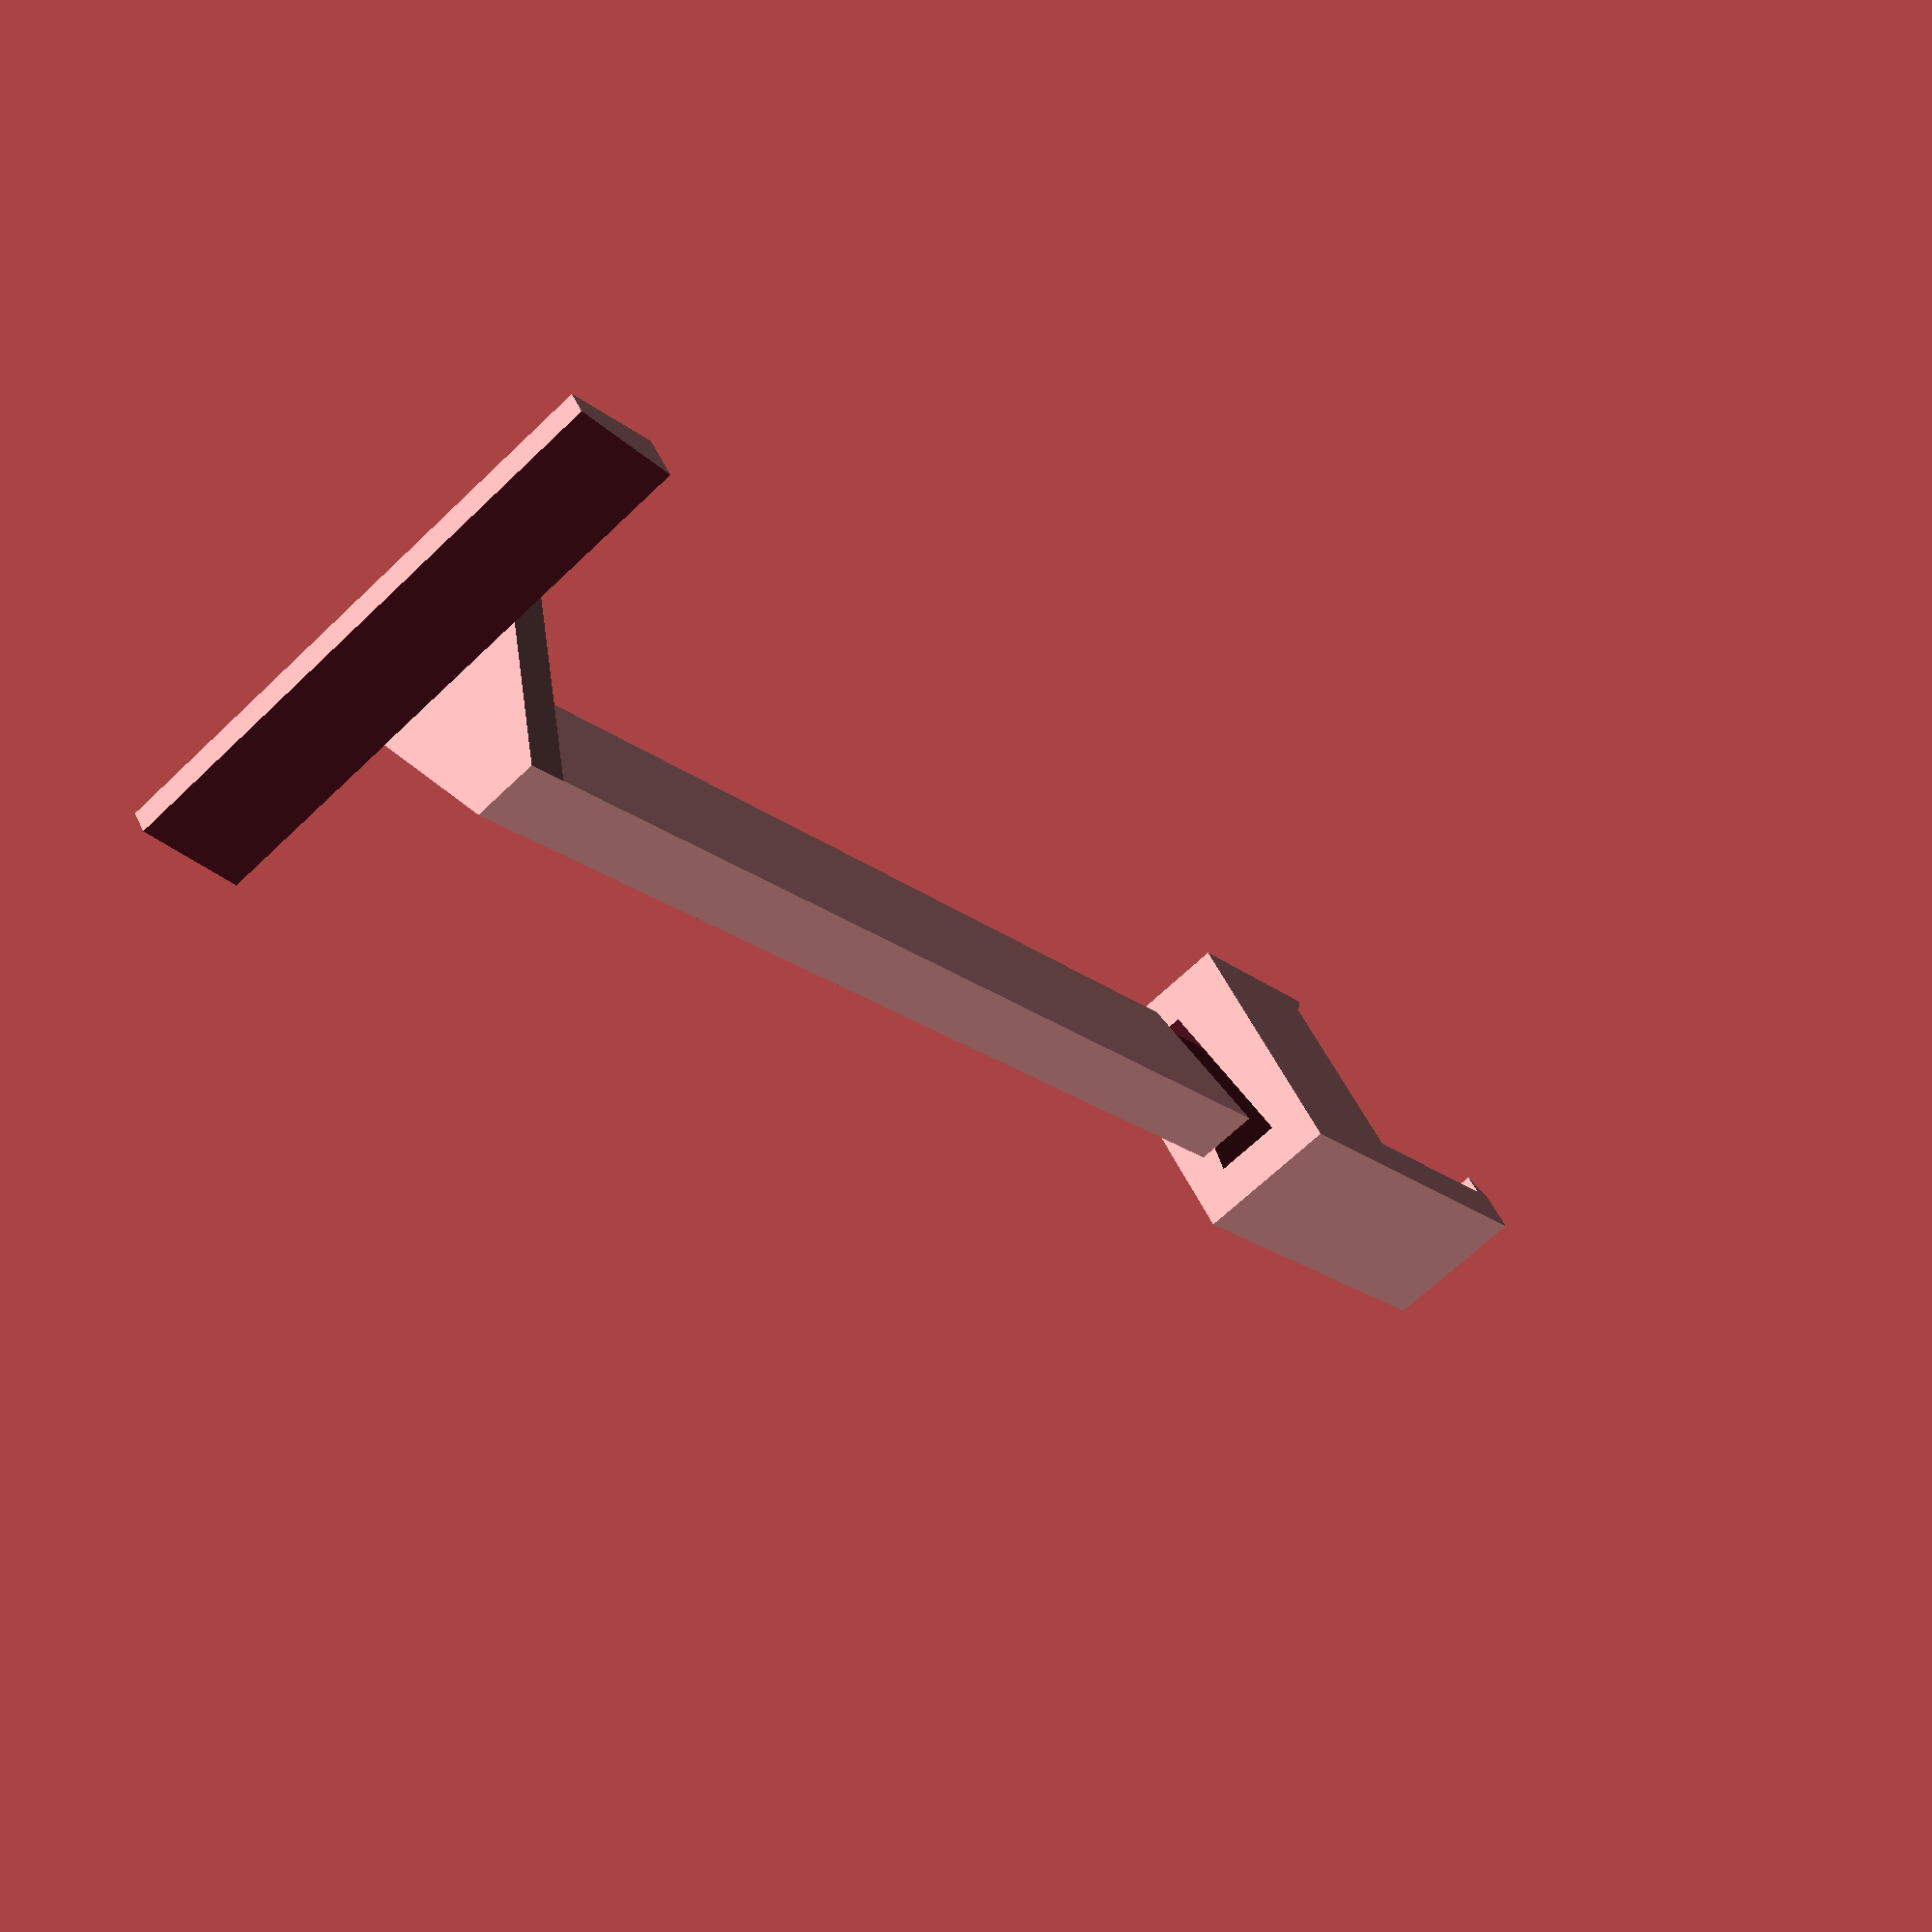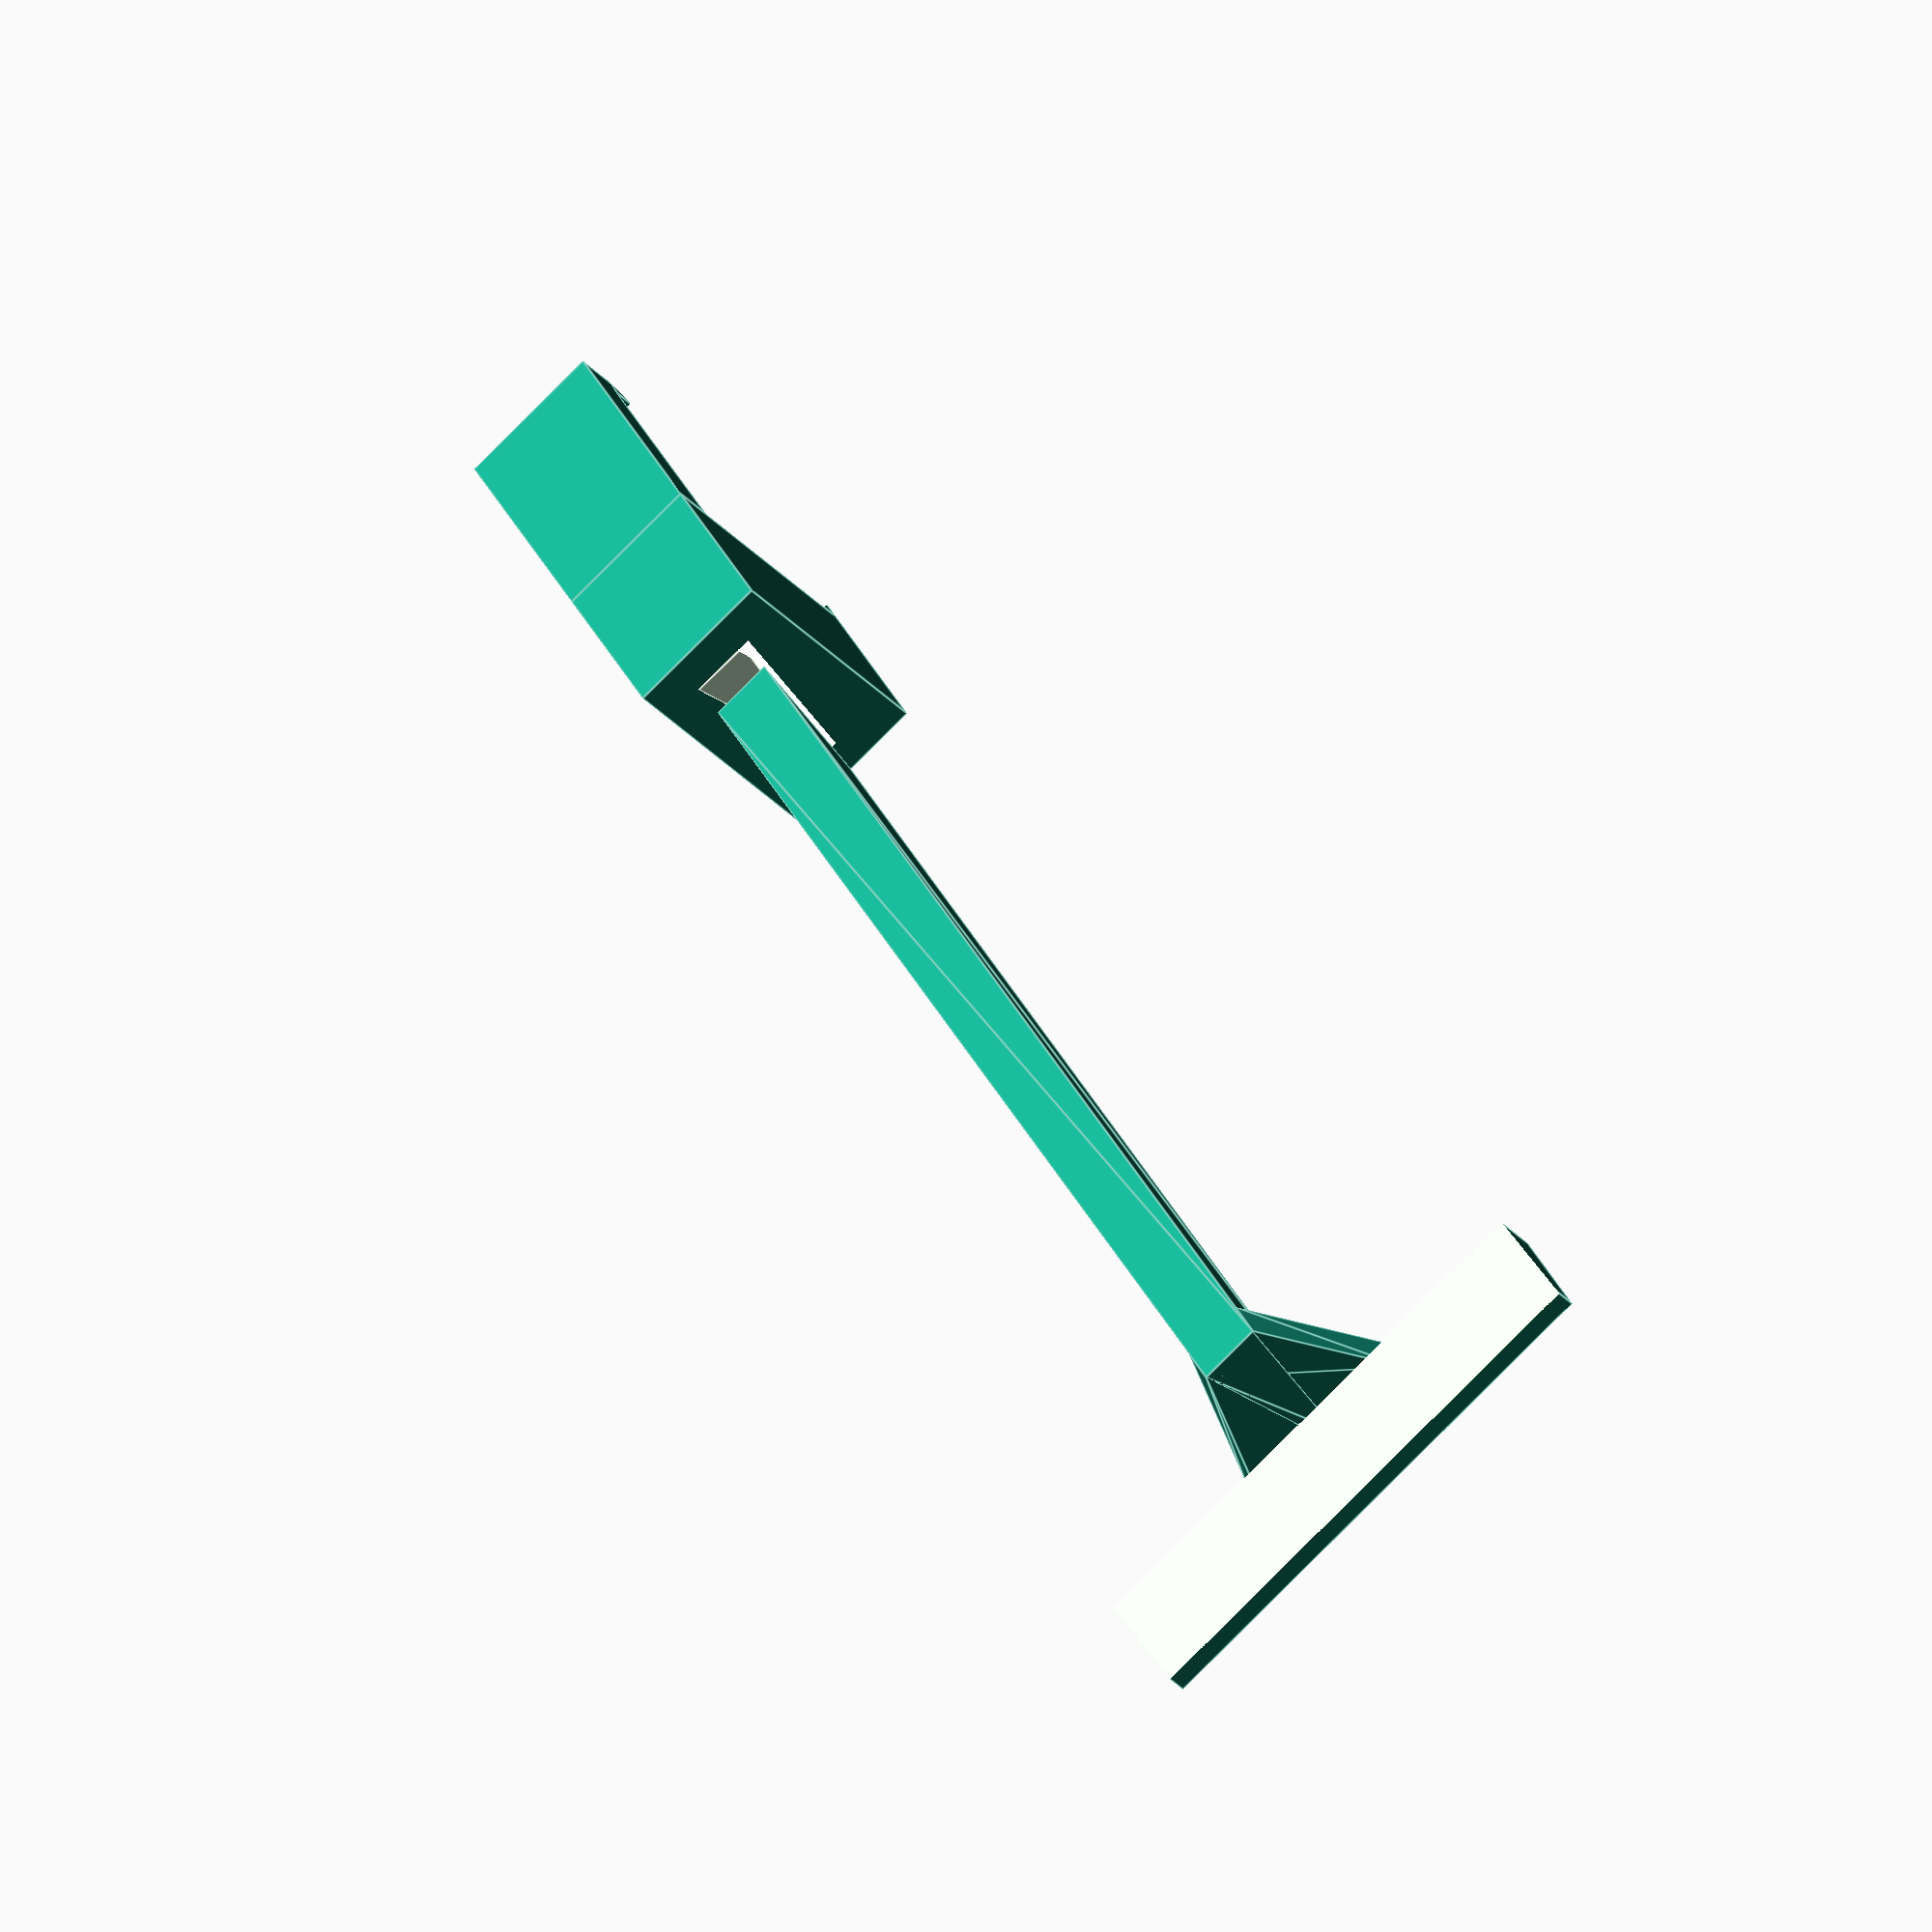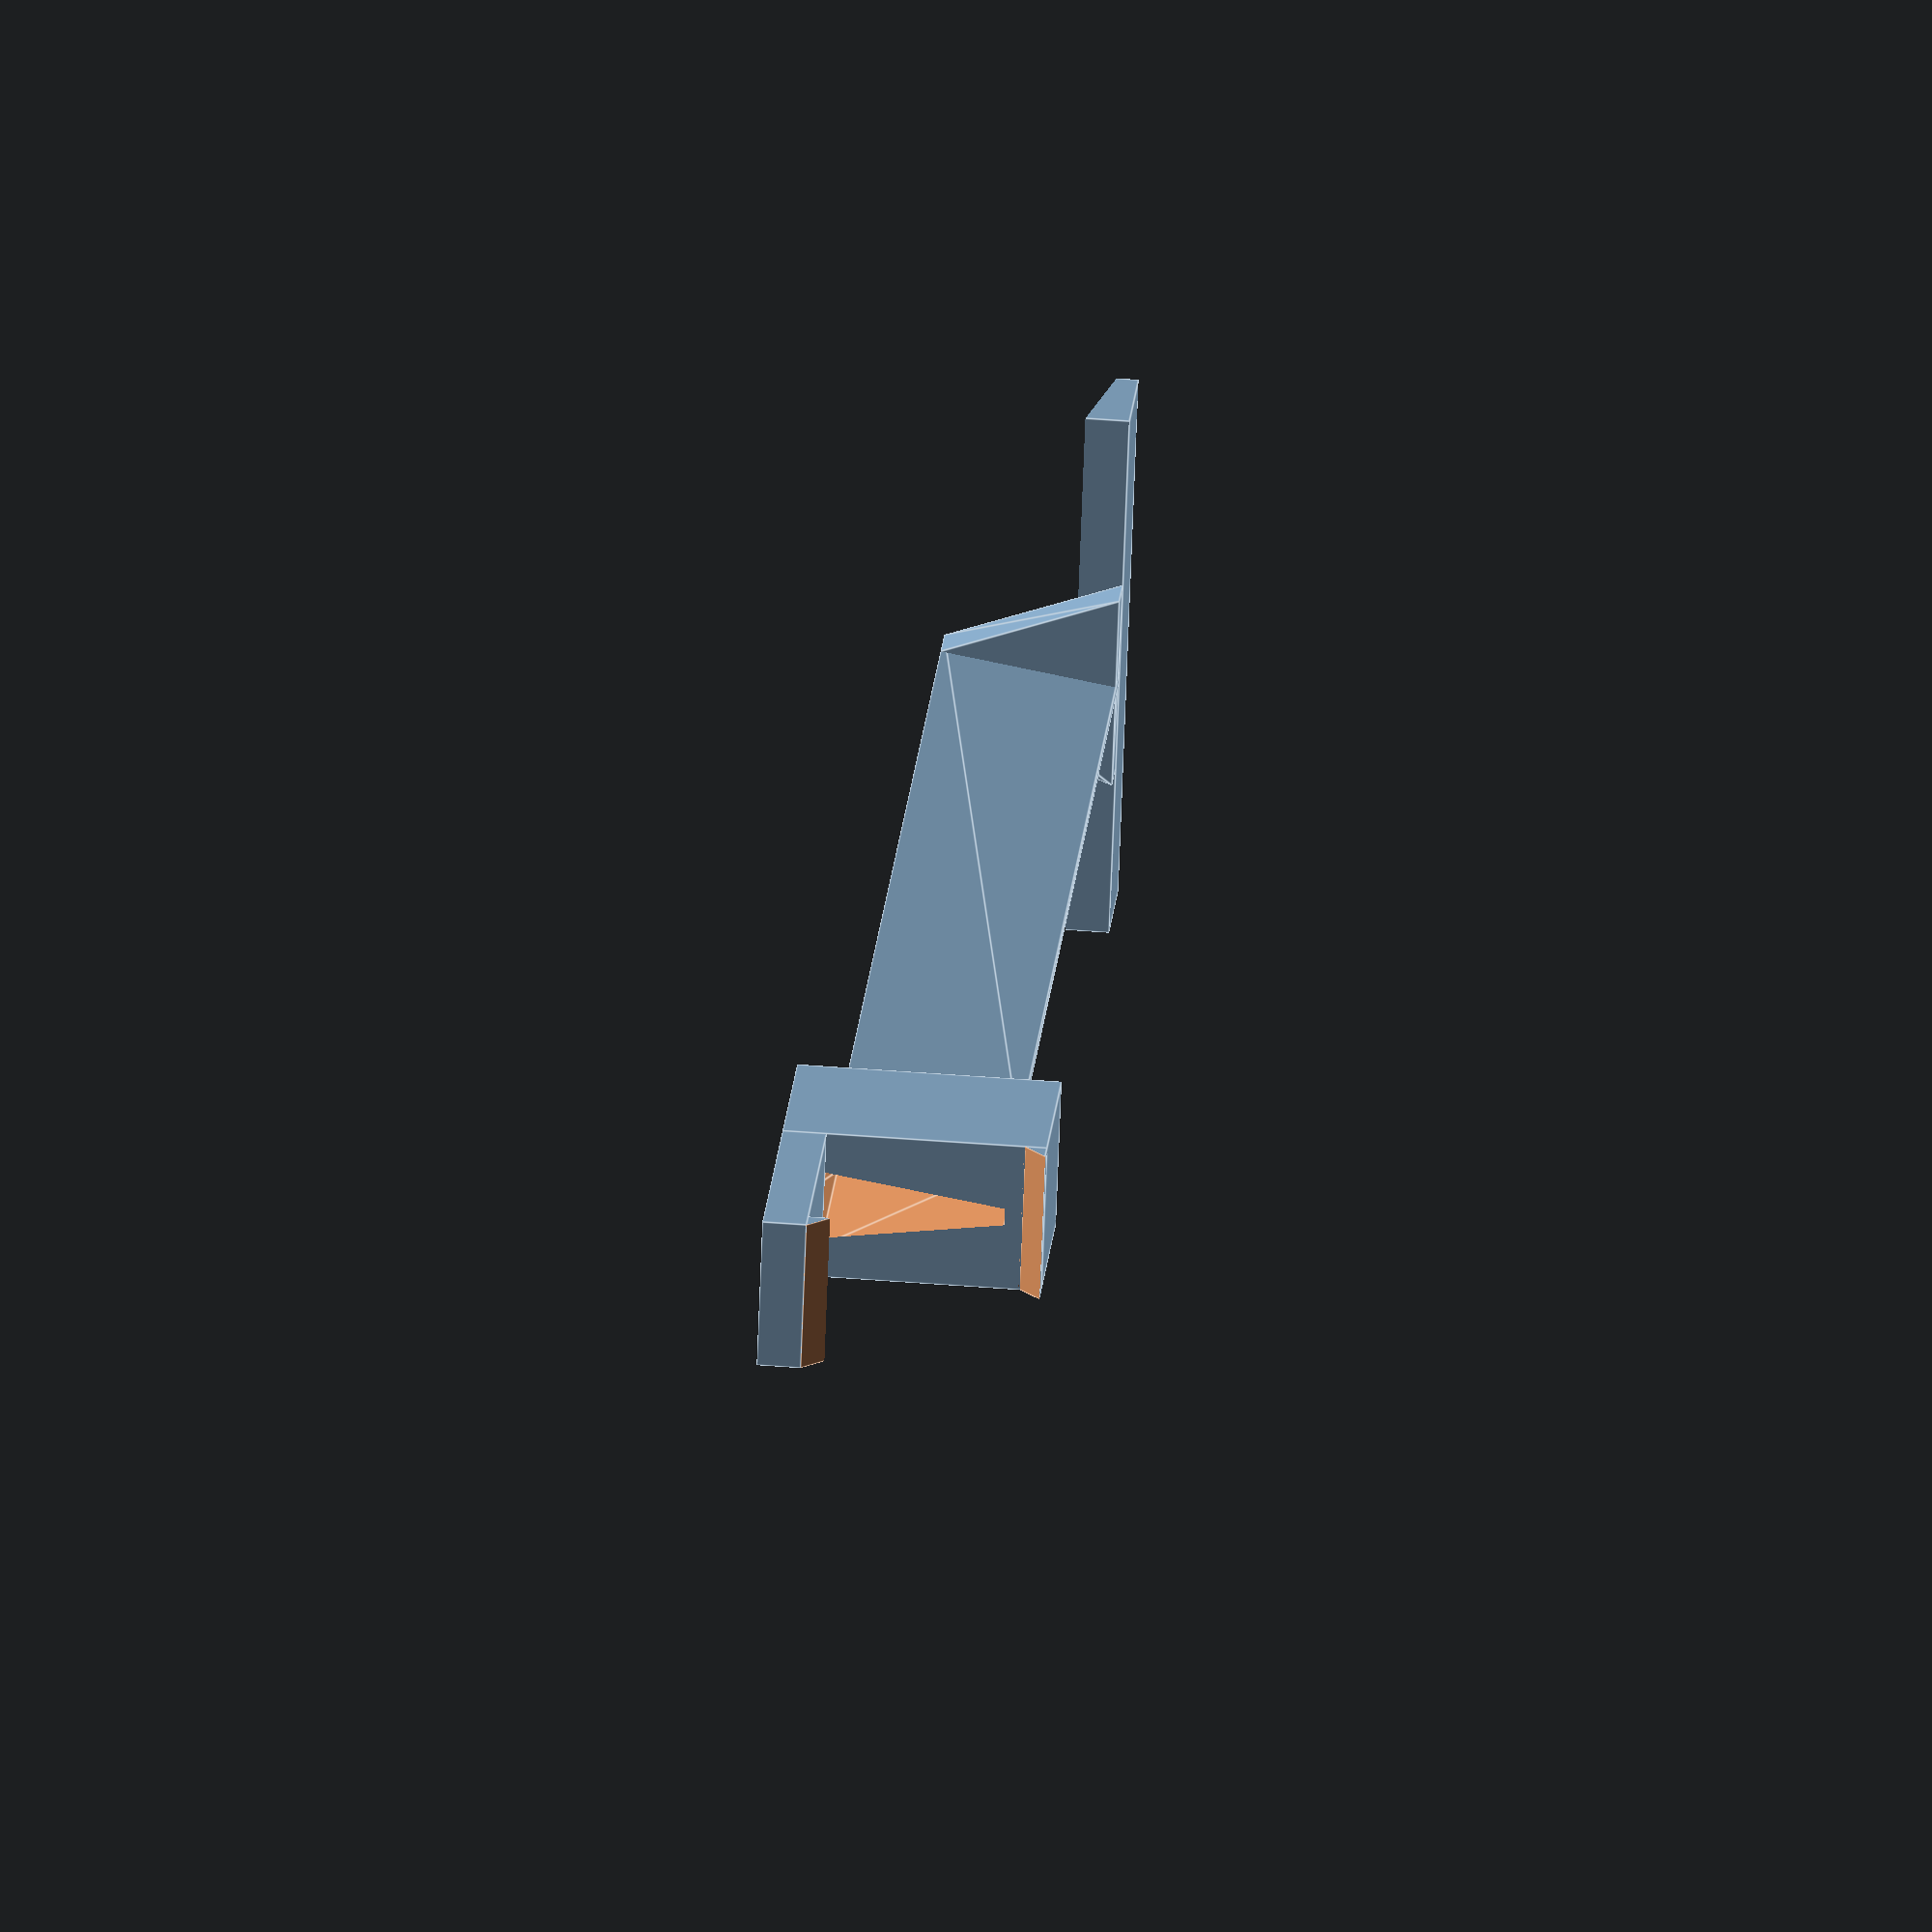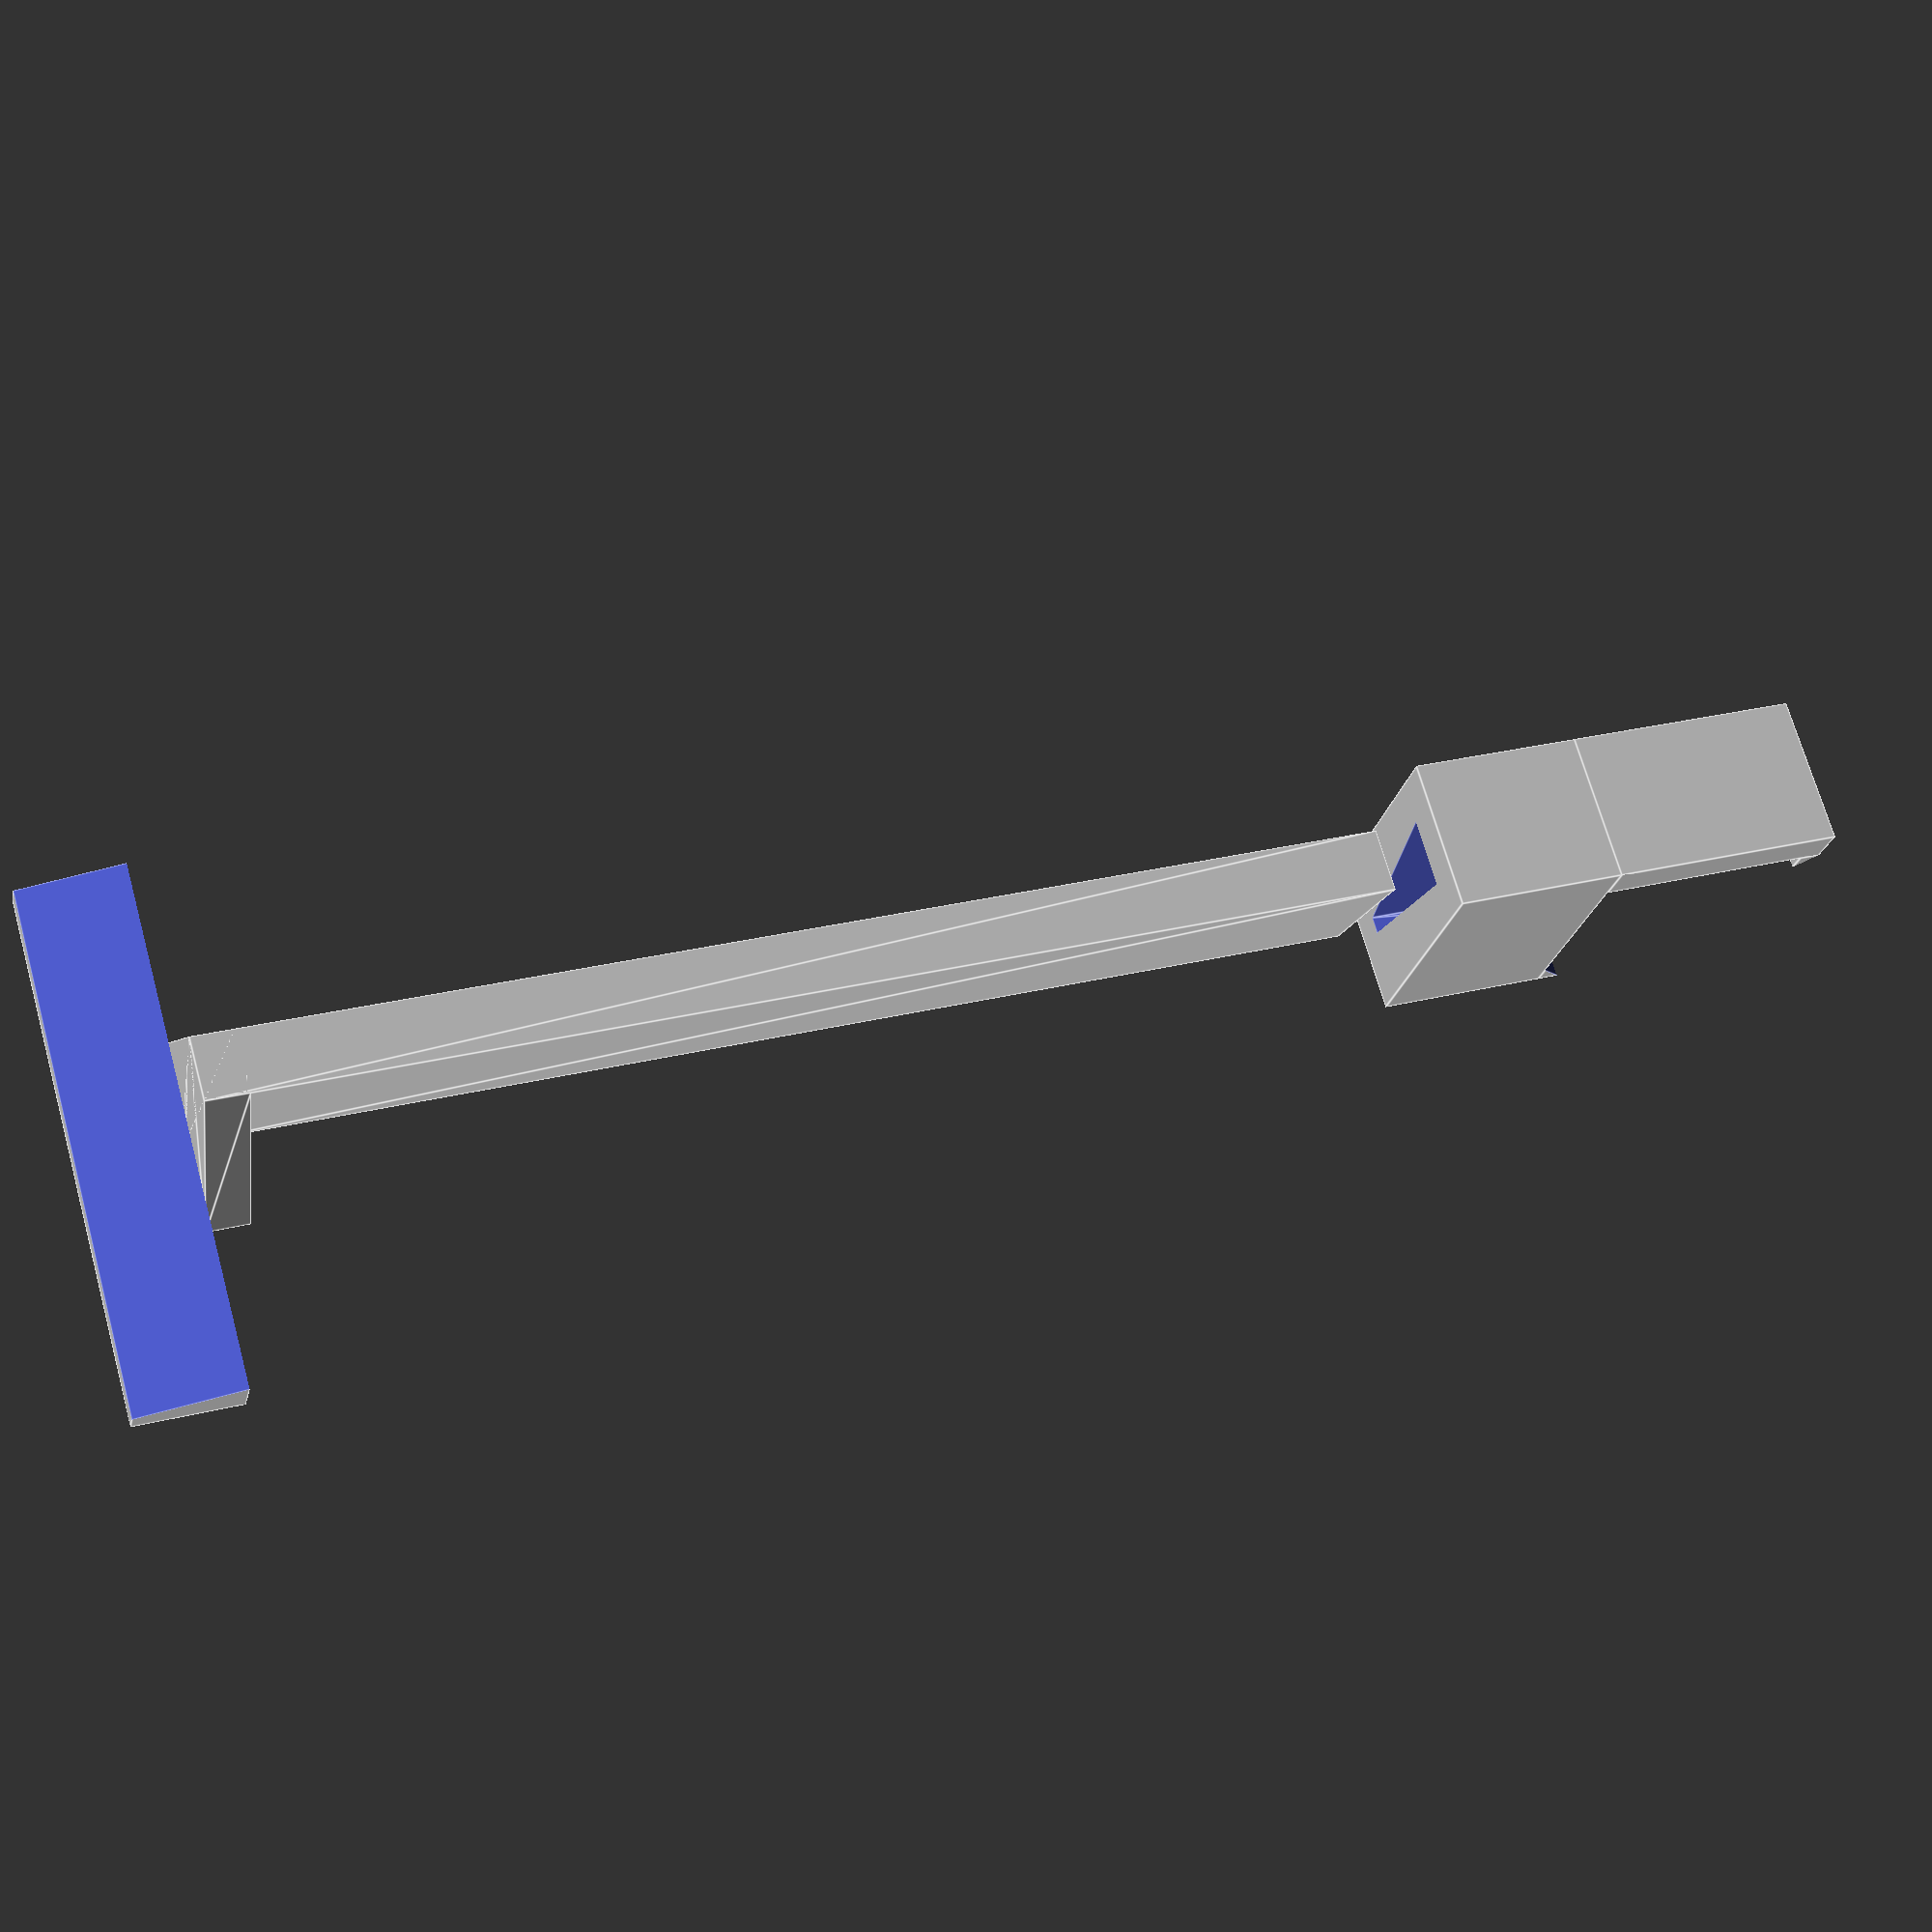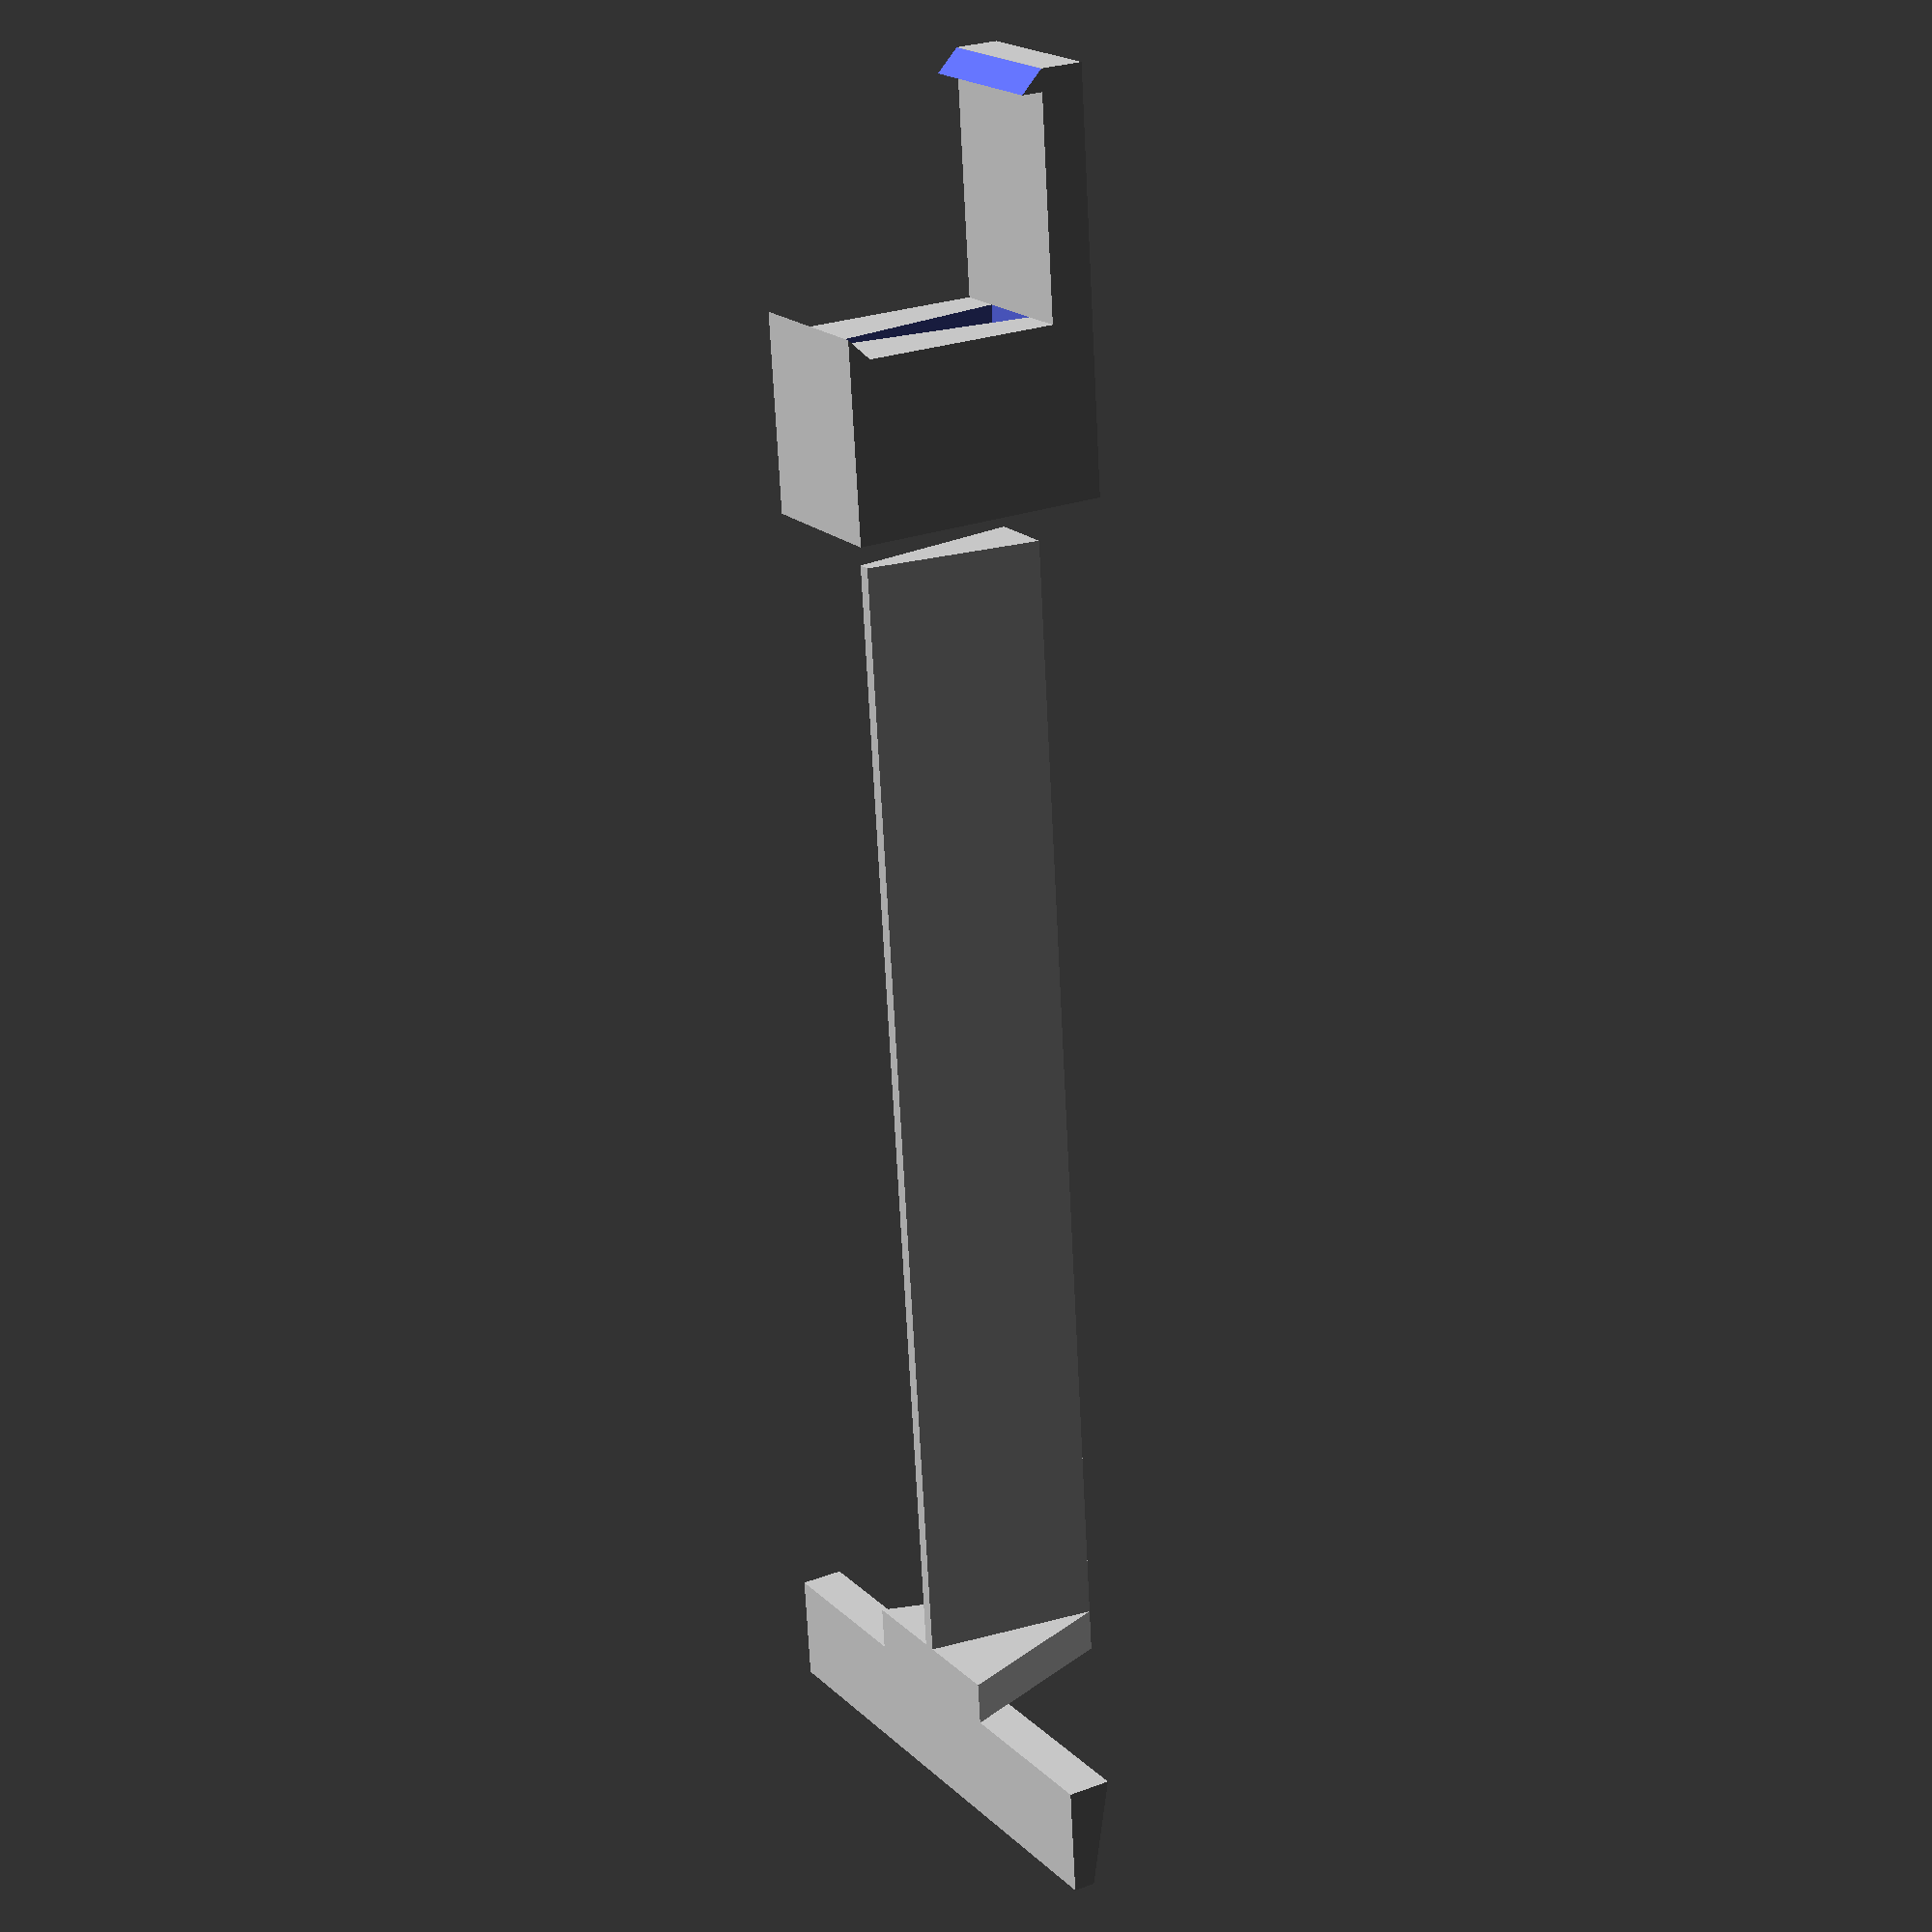
<openscad>
// HedgehogClip_2.scad
//
// Gutter clip for retaining a "hedgehog" debris-repelling filler.
// Inspired by a wire-based design by David Poston.
//
// Take 2 with narrower, triangular cross piece
//

delta         = 0.01 ;
clearance     = 0.1 ;

gulley_w      = 50 ;
gulley_edge_w = 10 ;   
clip_tw       = 3 ;                 // Width of cross-piece triangle
clip_ta       = 0.6 ;               // Width of triangle apex (non-zero for printing)
clip_th       = 8 ;                 // Height of cross-piece triangle
clip_l        = gulley_w + gulley_edge_w ;
clip_tbar_w   = 25 ;                // Width of T-bar end
clip_tbar_d   = gulley_edge_w/2 ;   // Depth of T-bar end
clip_tbar_t0  = 1 ;                 // Thickness of T-bar thin end
clip_tbar_t   = 2 ;                 // Thickness of T-bar thick end
retainer_w    = 7 ;                 // Width of retainer
retainer_d    = 8 ;                 // Depth of retainer
retainer_t    = 2 ;                 // Thickness of retainer cross-bar
retainer_lip  = 1 ;                 // Width/thickness of retainer lip


module triangular_prism(l, w, h) {
    // Triangular prism, centred on and extending along X-axis,
    // with the apex down
    //
    // l = length of prism
    // w = width of base of prism
    // h = height from base to apex of prism
    //
    // NOTE: this can be constructed as a degenerate form of "symmetric_trapezoid"
    //
    rotate([0,90,0]) {
        linear_extrude(height=l) {
            polygon(
                points=[
                    [0,0], 
                    [-h, -w/2], 
                    [-h, +w/2], 
                    ],
                paths=[[0,1,2,0]]
            ) ;
        }
    }
}
////-Test triangular_prism(l, w, h)
// triangular_prism(50, 3, 8) ;


module symmetric_trapezoid(l, w1, w2, h) {
    // Symmetric tapered cuboid lying on X-Y plane, extending from origin along X-axis
    //
    // l    = overall length (X-dimension)
    // w1   = width of edge lying on X-Y plane
    // w2   = width of edge above X-Y plane
    // h    = height (Z-dimension)
    //
    rotate([0,90,0]) {
        linear_extrude(height=l) {
            polygon(
                points=[
                    [ 0,-w1/2], 
                    [-h,-w2/2], 
                    [-h,+w2/2], 
                    [0, +w1/2],
                    ],
                paths=[[0,1,2,3,0]]
            ) ;
        }
    }
}
////-Test symmetric_trapezoid(l, w1, w2, t)
// symmetric_trapezoid(50, 2, 4, 8) ;

module wedge(l,w,t0,t1) {
    // Wedge with edge lying on and extending on the X-axis, 
    // tapering along the Y axis.
    //
    // l  = length of wedge
    // w  = width of wedge
    // t0 = thickness of wedge at X-axis (y=0)
    // t1 = thickness of wedge away from X-axis (y=w)
    //
    difference() {
        // Body:
        translate([0,0,0])
            cube(size=[l,w,t0+t1], center=false) ;
        // Taper:
        translate([0,0,t0])
            rotate([atan2(t1-t0,w),0,0])
                translate([-delta,-delta,0])
                    cube(size=[l+delta*2,w+t0+t1,t0+t1], center=false) ;
    }
}
////-Test wedge(l,w,t0,t1)
// wedge(100,10,2,1) ;
// wedge(20,2,2,0) ;

module clip_main_part(tbar_w, tbar_d, tbar_t, tbar_t0, clip_l, clip_w, clip_a, clip_h) {
    rotate([0,0,-90])
        translate([-tbar_w/2,0,0])
            wedge(tbar_w, tbar_d, tbar_t0, tbar_t) ;
    translate([tbar_d-delta,0,0])
        symmetric_trapezoid(tbar_t, clip_w*3, clip_w, clip_h) ;
    translate([tbar_d-delta,0,0])
        symmetric_trapezoid(clip_l-tbar_d, clip_a, clip_w, clip_h) ;
}
////-Test clip_main_part(tbar_w,tbar_d,tbar_t0,clip_l,clip_w,clip_t)
clip_main_part(clip_tbar_w, clip_tbar_d, clip_tbar_t, clip_tbar_t0, clip_l, clip_tw, clip_ta, clip_th) ;


retainer_slider_h = clip_th+retainer_t*2 ;

module clip_retainer() {
    difference() {
        union() {
            // Retaining clip slider body
            translate([-retainer_d+delta,-retainer_w/2,0])
                cube(size=[retainer_d, retainer_w, retainer_slider_h], center=false) ;
            // Retaining clip gulley edge hook
            translate([-delta,retainer_w/2,0])
                rotate([0,0,-90])
                    wedge(retainer_w, retainer_lip, retainer_lip, 0) ;

            // Retaining clip positioning arm
            translate([0,-retainer_w/2,retainer_slider_h-retainer_t])
                cube(size=[gulley_edge_w+retainer_lip, retainer_w, retainer_t], center=false) ;
            translate([gulley_edge_w,retainer_w/2,retainer_slider_h-retainer_t+delta])
                rotate([-90,0,-90])
                    wedge(retainer_w, retainer_lip, retainer_lip, 0) ;
        }
        translate([-retainer_d-delta,0,retainer_t-clearance*2])
            rotate([0,0,0])
                symmetric_trapezoid(
                    retainer_d+retainer_lip+delta, 
                    clip_ta+clearance*2, 
                    clip_tw+clearance*2, 
                    clip_th+clearance*2
                    ) ;
                ////trapezoid_45_prism(
                ////    retainer_d+retainer_lip+delta, 
                ////    clip_w+clearance*2, 
                ////    clip_t+retainer_lip+delta
                ////) ;
    }
}
////-Test clip_retainer()
// For assembly viewing:
translate([clip_l+clip_tbar_d+5,0,-retainer_t]) clip_retainer() ;
// For printing with common baseline and no overhang
// translate([clip_l+clip_tbar_d+5,0,retainer_slider_h]) mirror([0,0,1]) clip_retainer() ;

</openscad>
<views>
elev=127.2 azim=232.4 roll=204.9 proj=p view=solid
elev=214.9 azim=60.3 roll=144.1 proj=o view=edges
elev=313.9 azim=336.1 roll=95.2 proj=o view=edges
elev=204.0 azim=164.1 roll=192.3 proj=p view=edges
elev=154.3 azim=95.7 roll=300.8 proj=p view=wireframe
</views>
